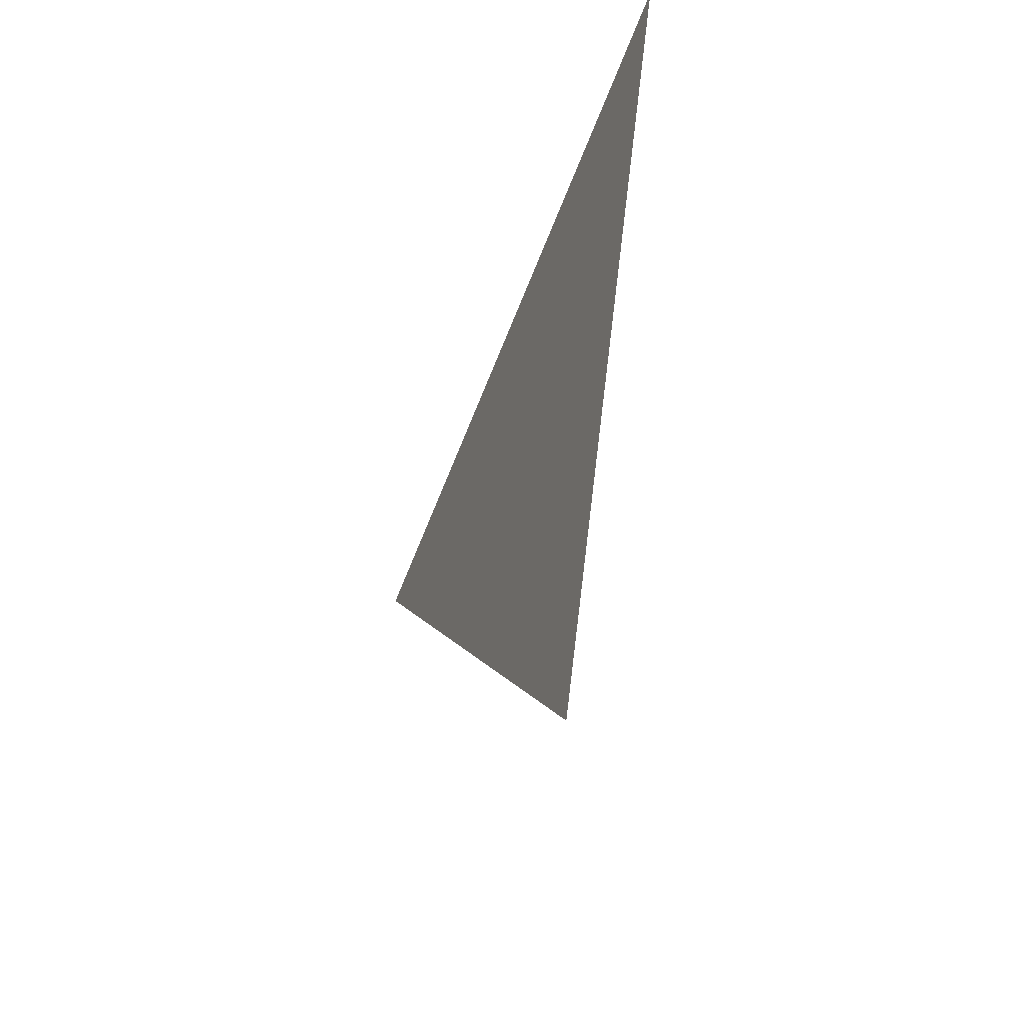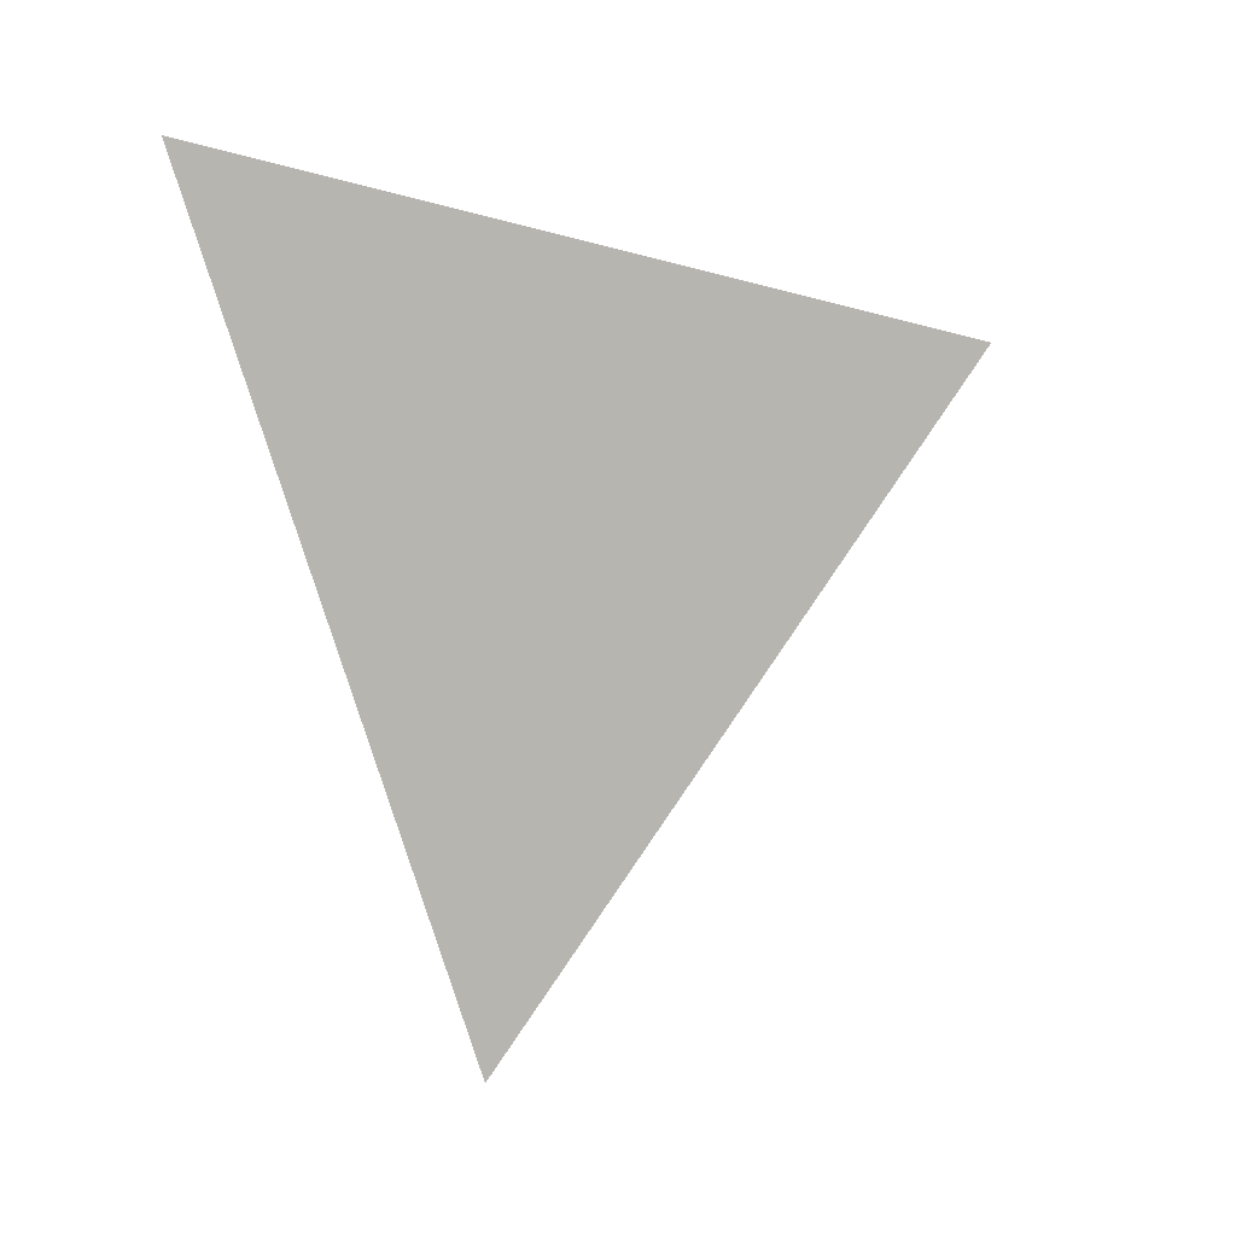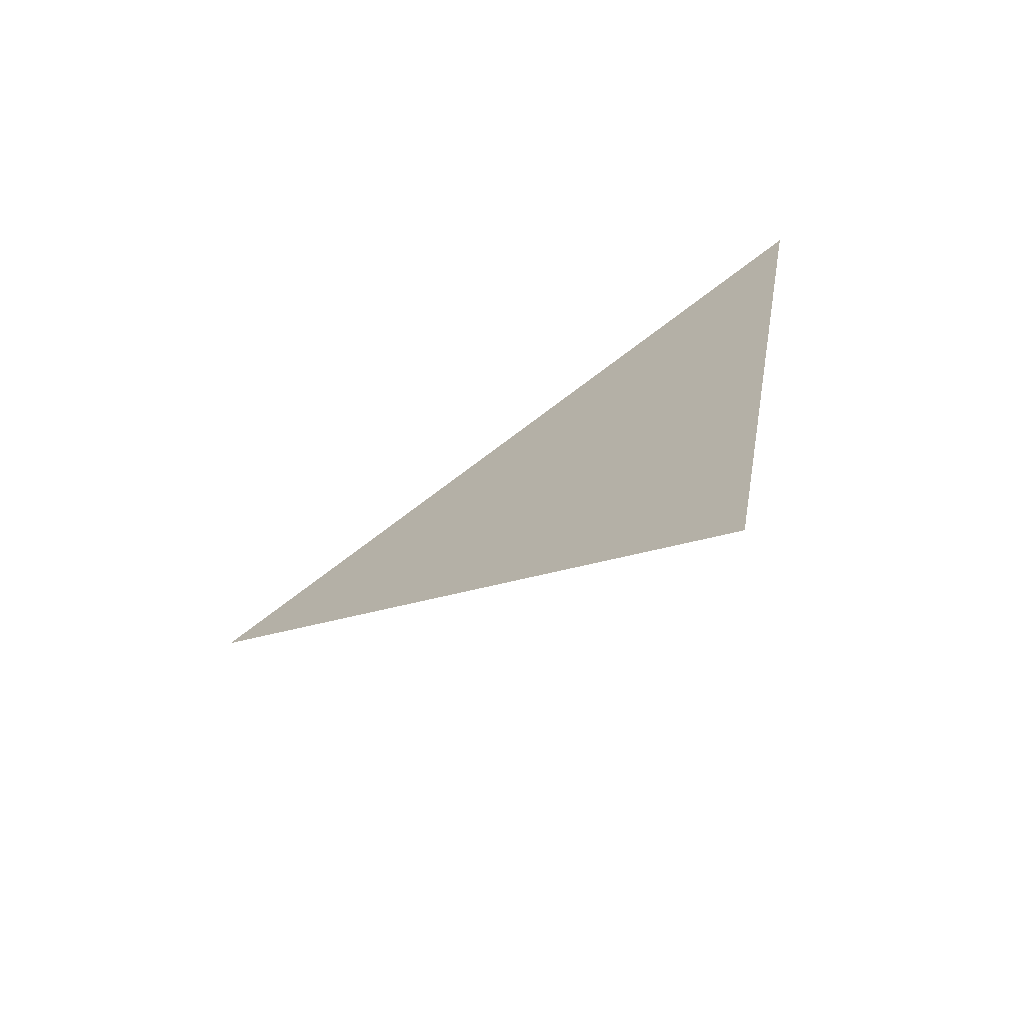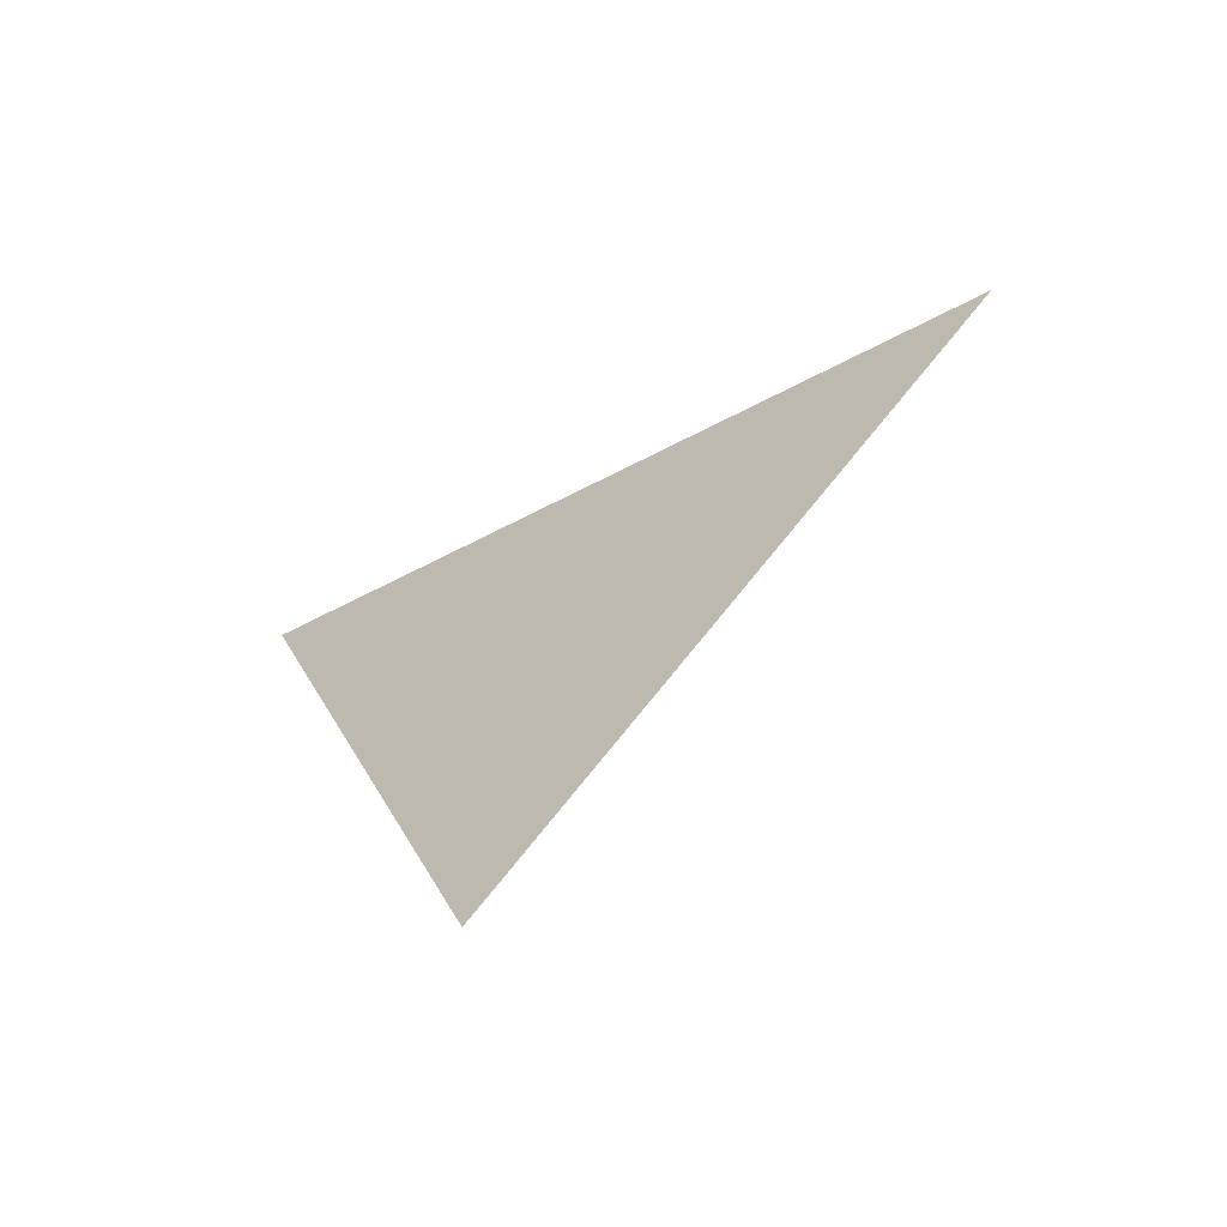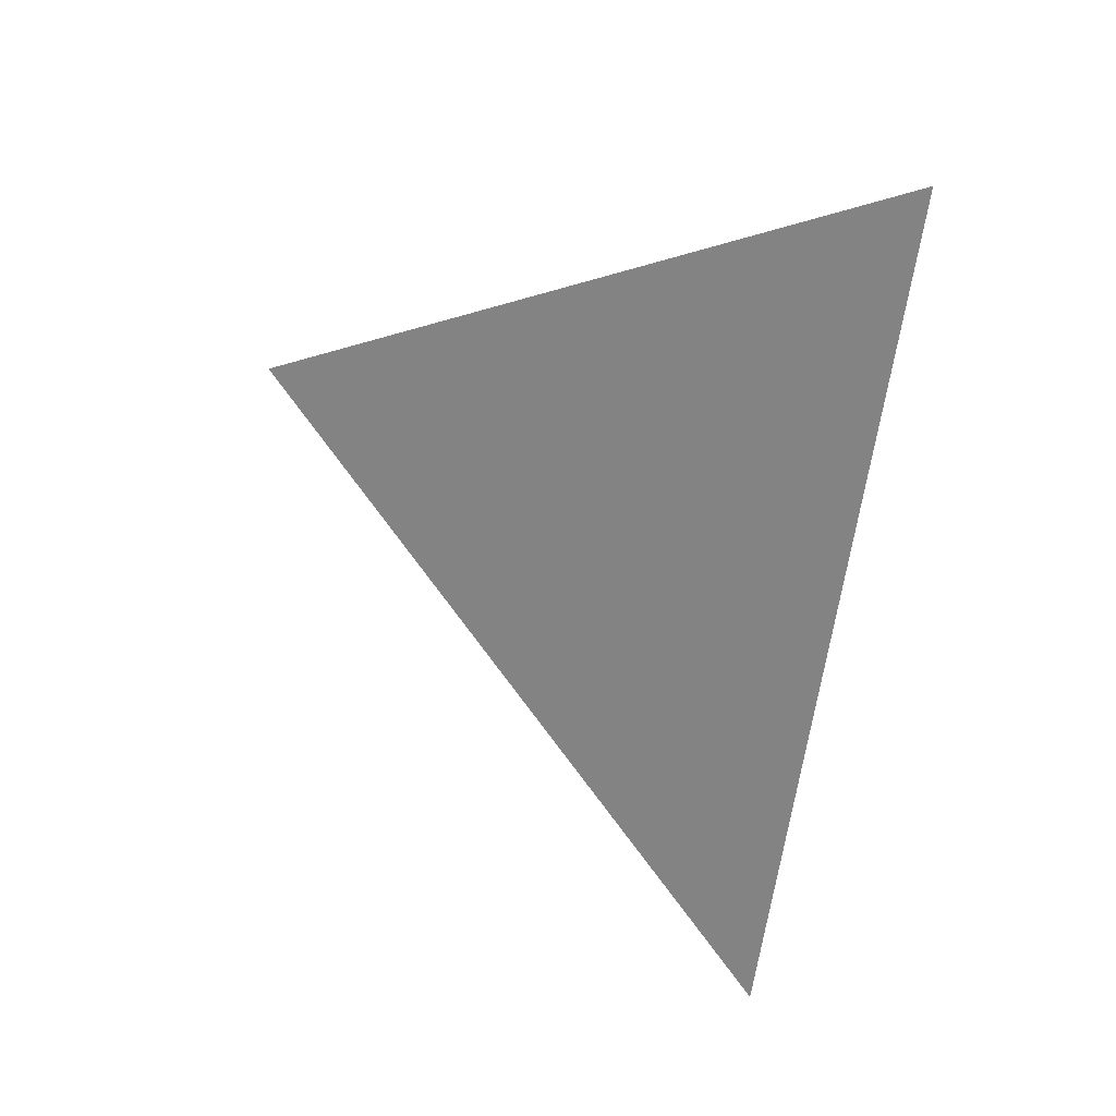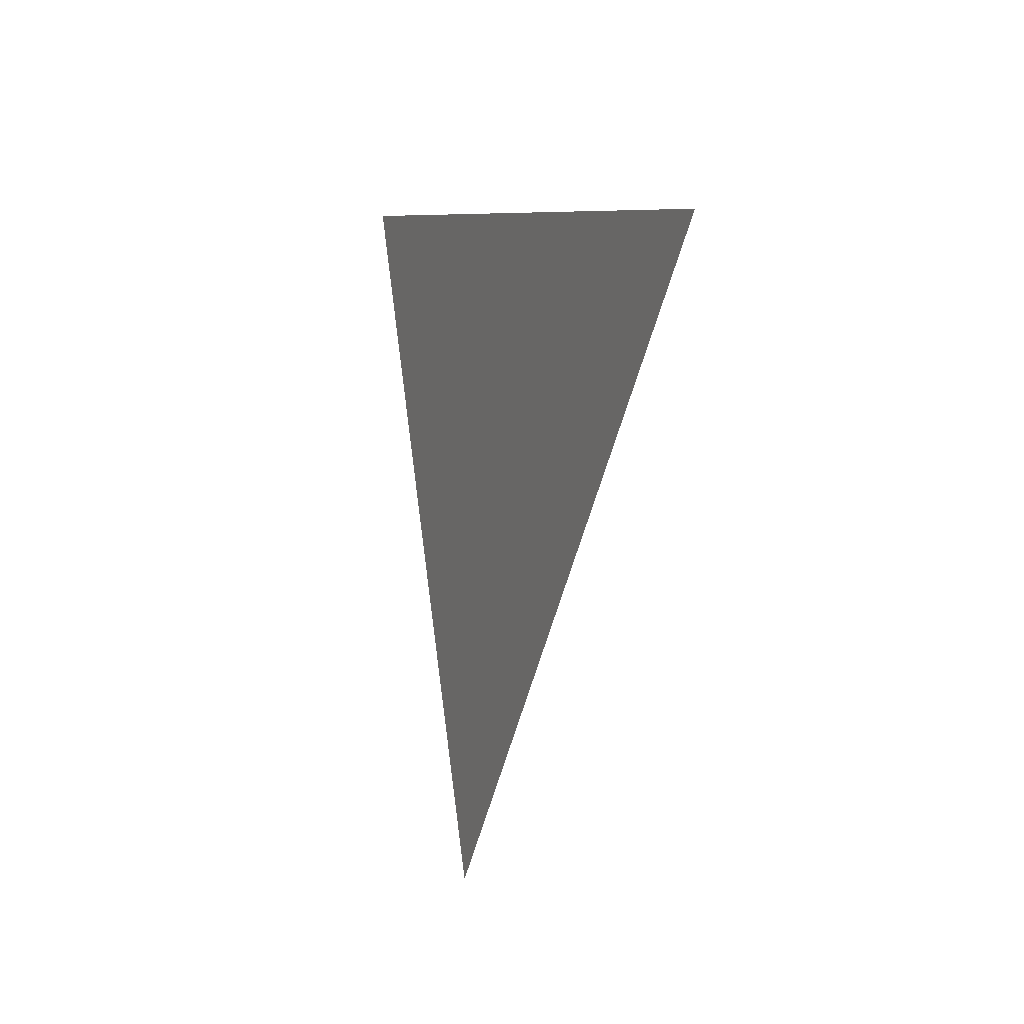
<metadata>
{"format":"obj","ext":"obj","renderer":"f3d","projection":"perspective","resolution":1024,"background":"white","views":[{"elev":-46.4,"azim":-20.9,"up":"+Y"},{"elev":5.4,"azim":59.0,"up":"+Y"},{"elev":-70.4,"azim":122.5,"up":"+Z"},{"elev":-64.2,"azim":121.7,"up":"+Y"},{"elev":19.1,"azim":127.6,"up":"+Z"},{"elev":-3.9,"azim":157.0,"up":"+Y"}]}
</metadata>
<code>
v 1.314 3.397 0.9511
v 1.314 3.412 1.036
v 1.314 3.331 1.007
g group_155265496_2822788353616
f 1 2 3

</code>
